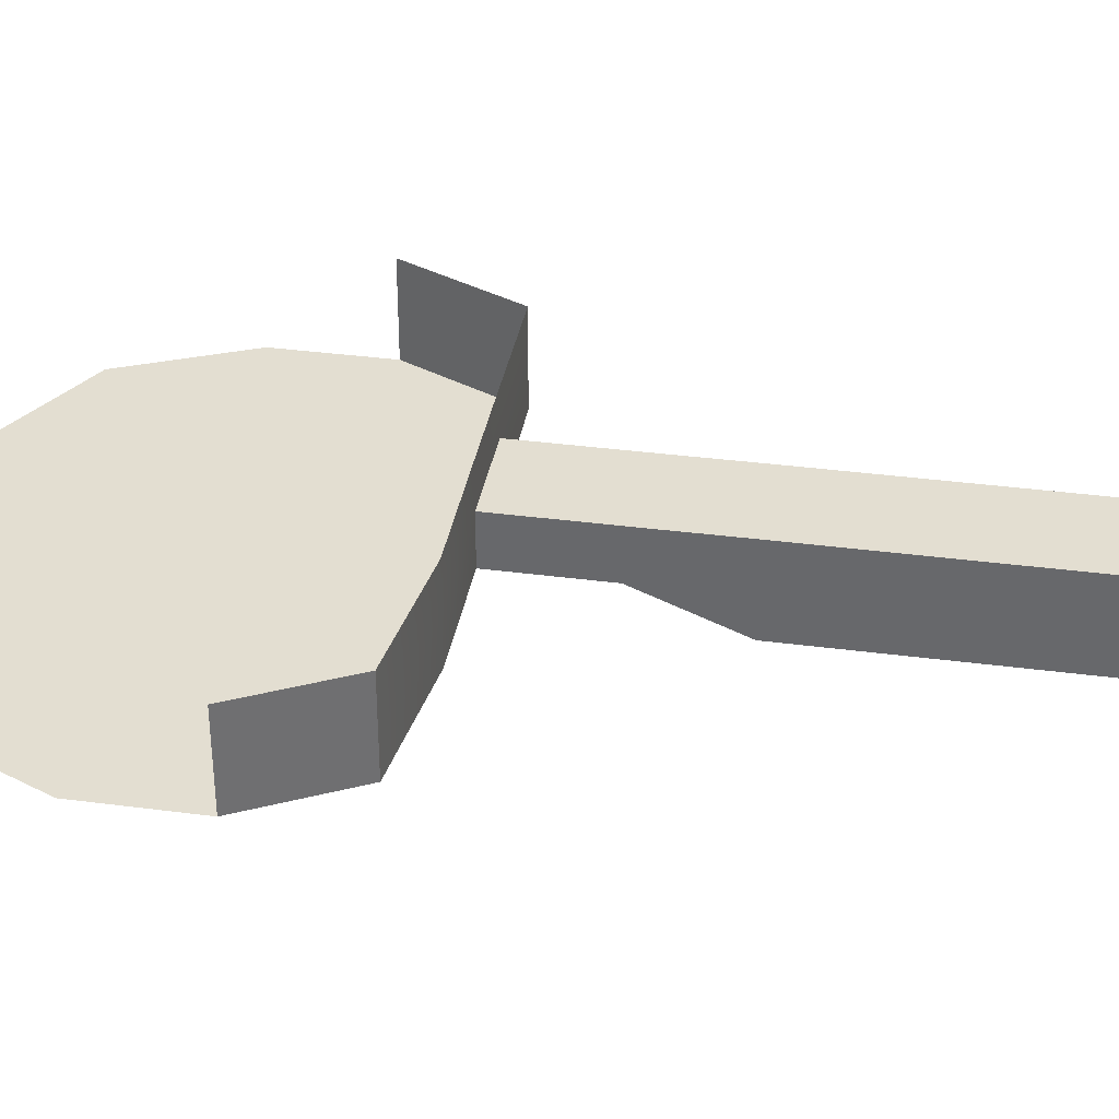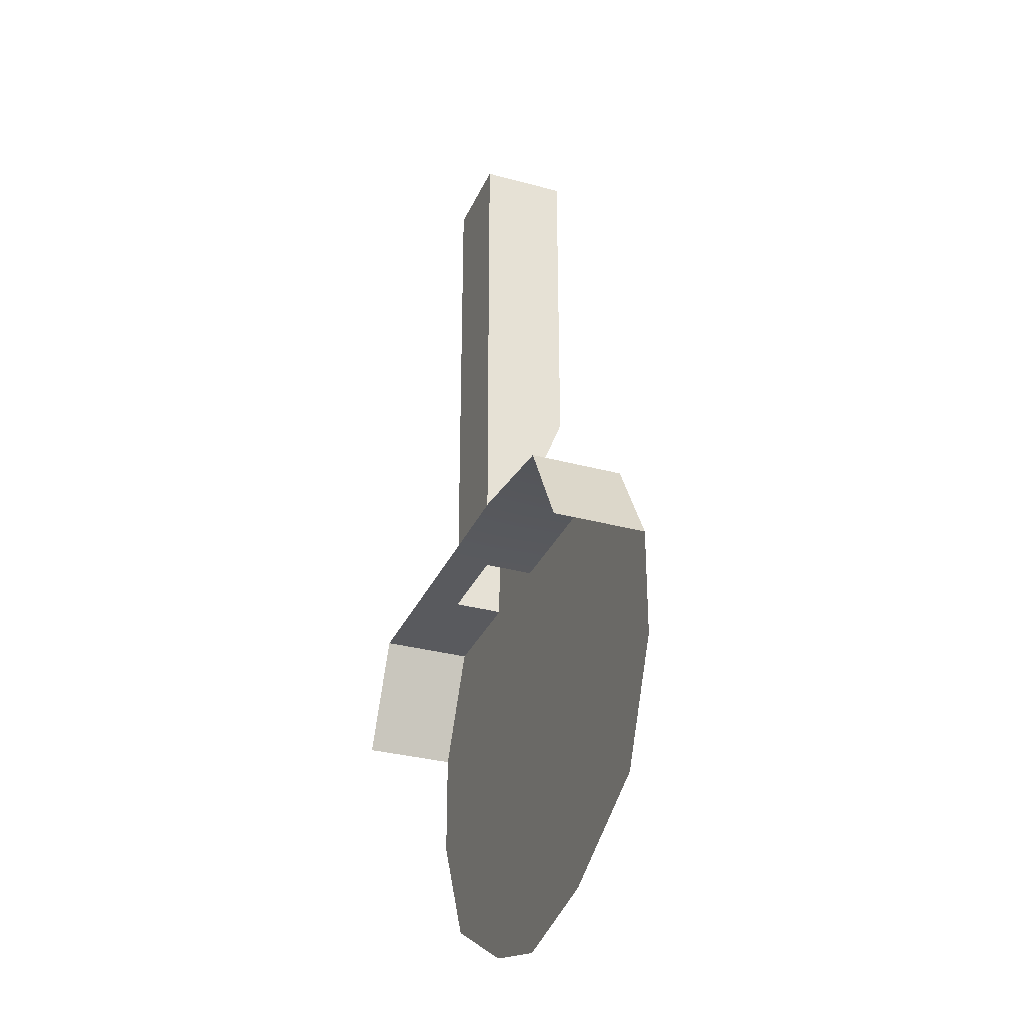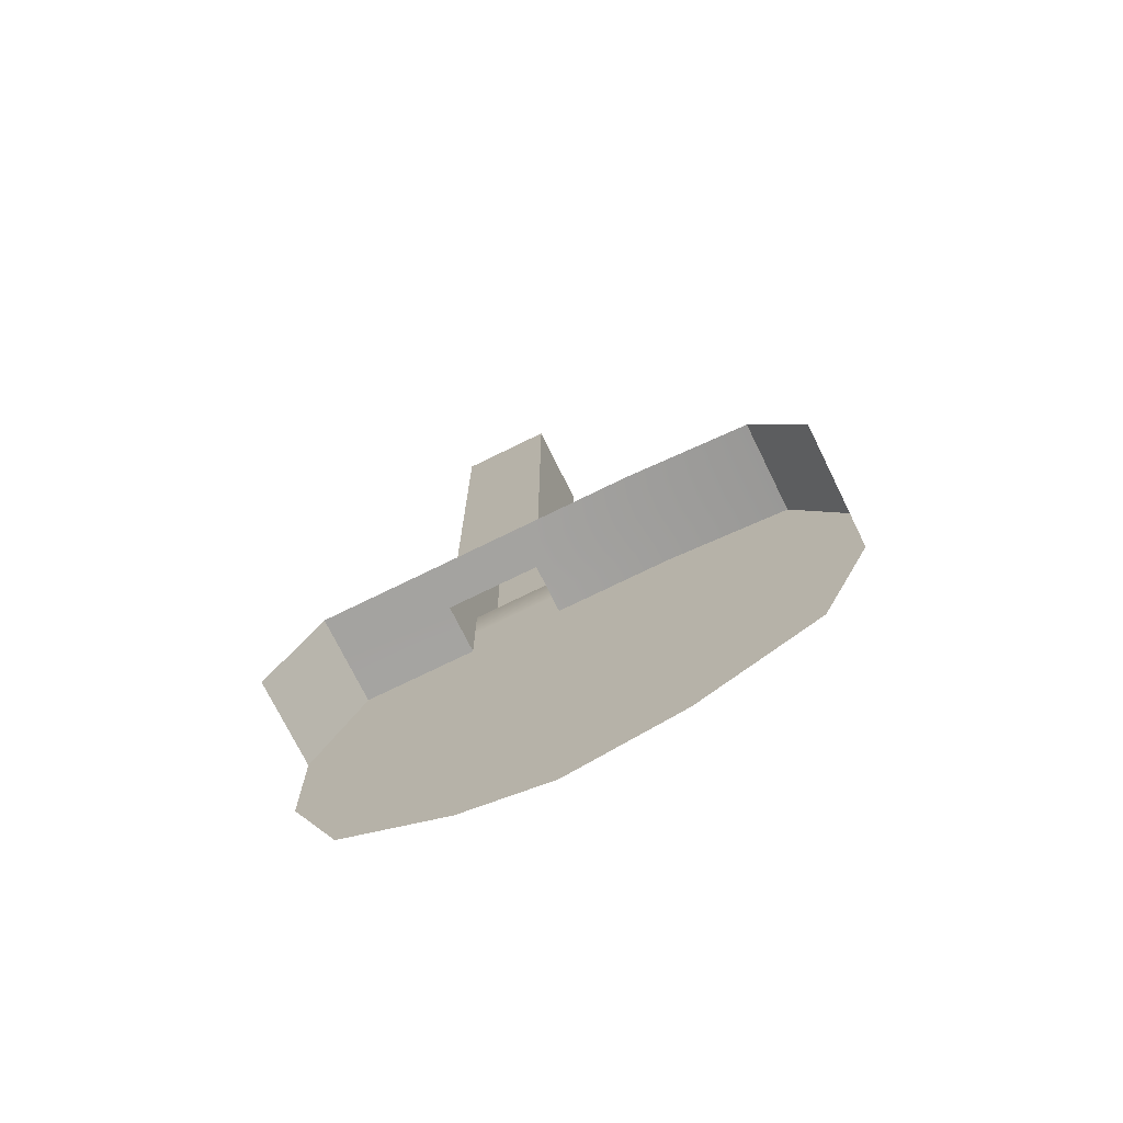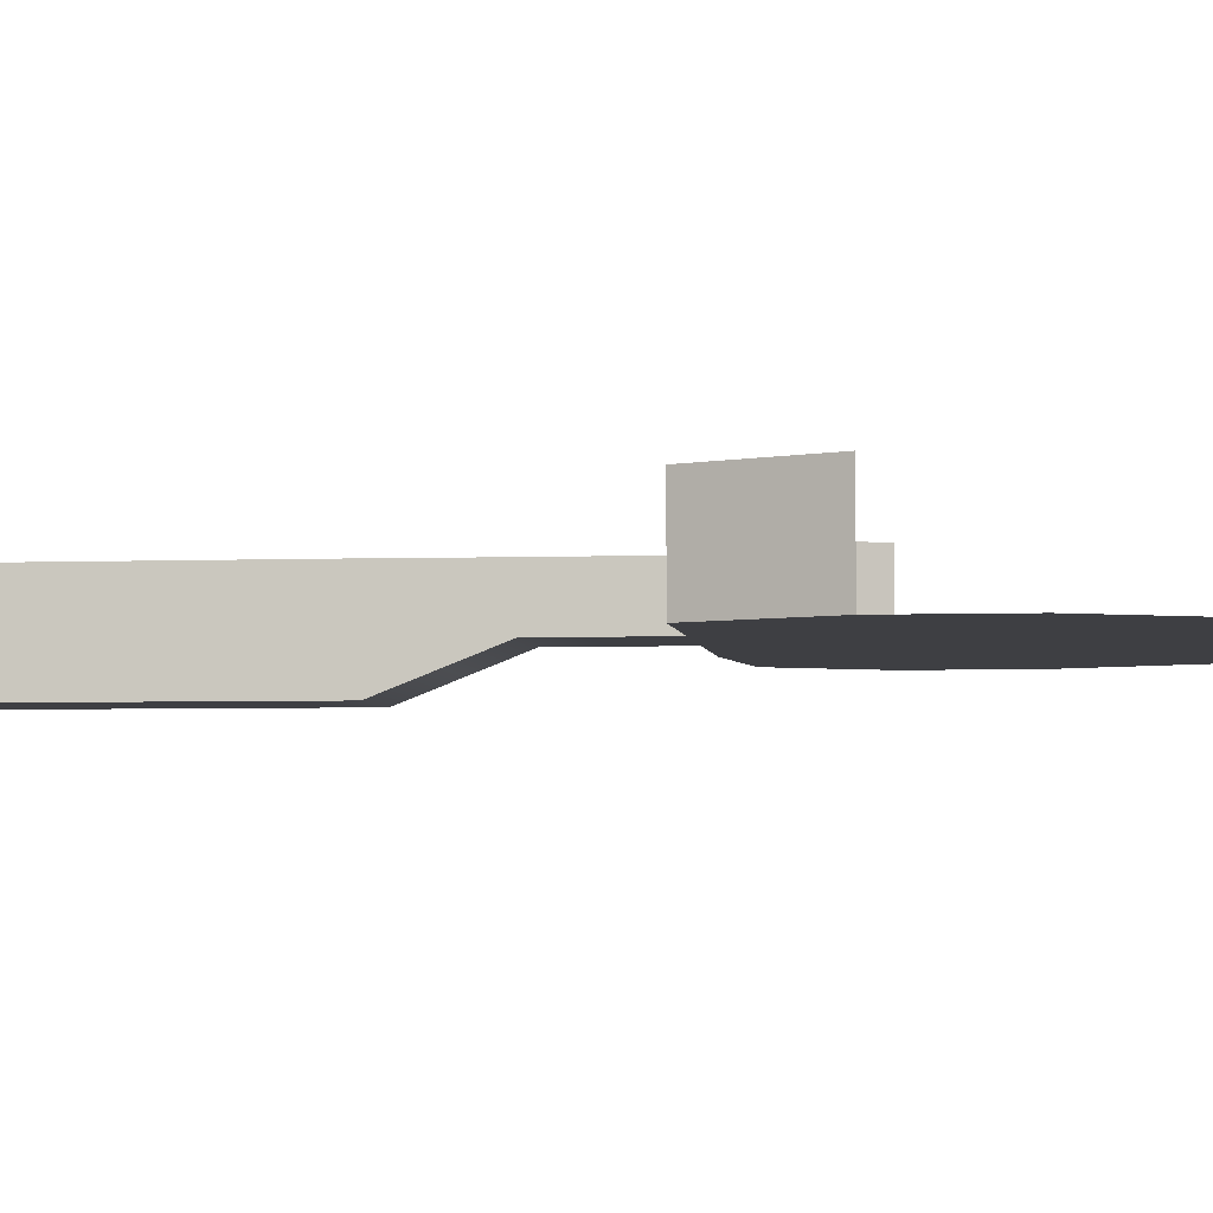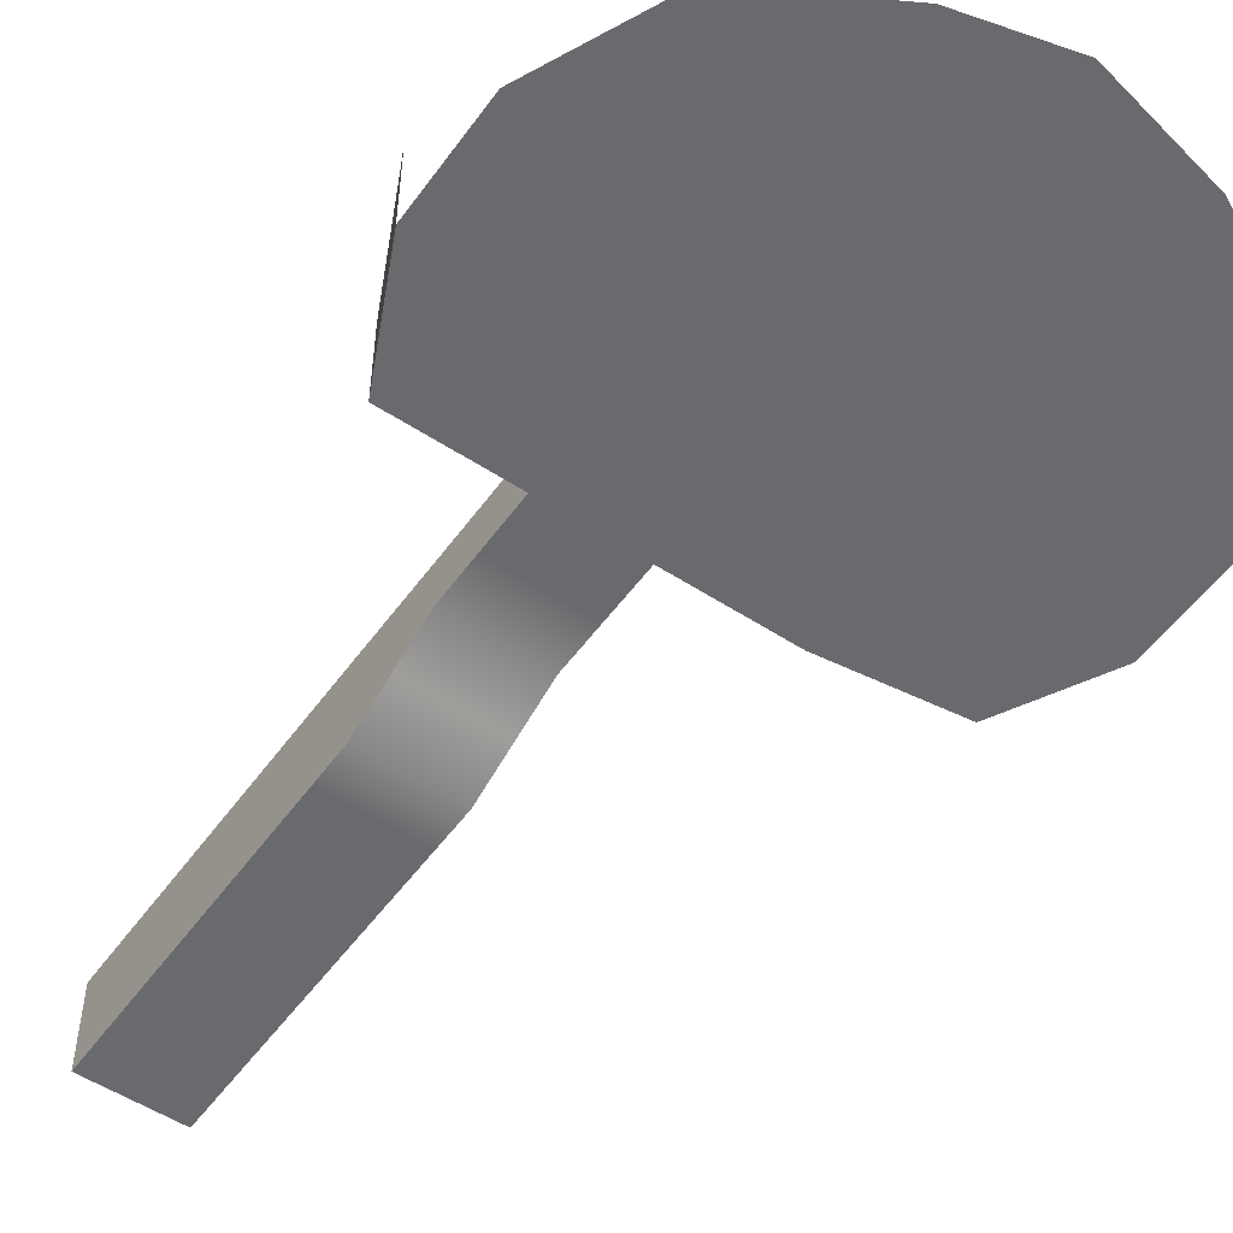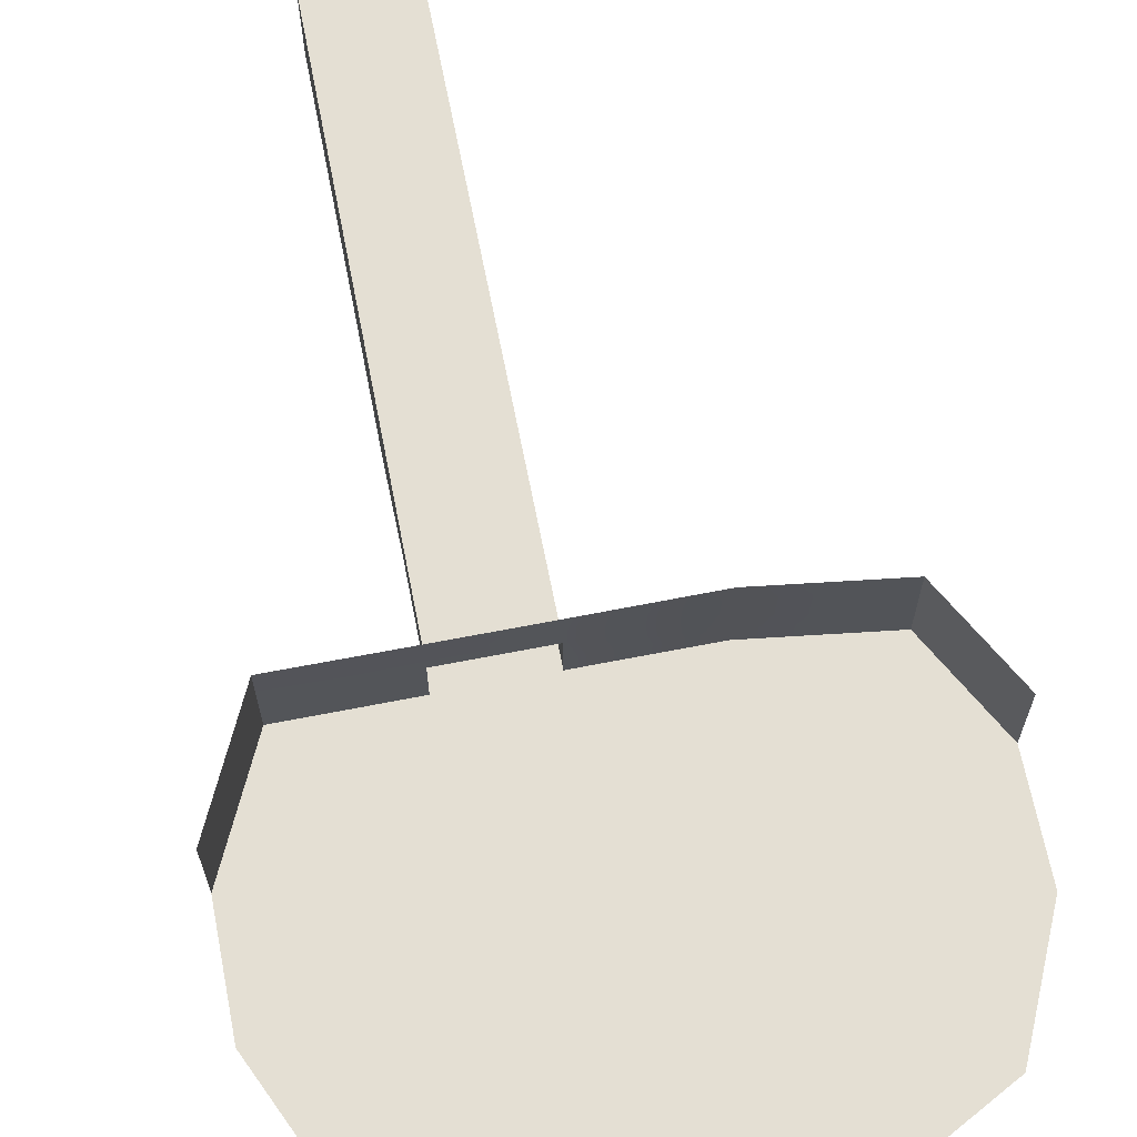
<metadata>
{"format":"obj","ext":"obj","renderer":"f3d","projection":"perspective","resolution":1024,"background":"white","views":[{"elev":36.0,"azim":-80.2,"up":"+Y"},{"elev":-31.6,"azim":-111.0,"up":"+Z"},{"elev":-73.2,"azim":-153.8,"up":"+Z"},{"elev":-4.3,"azim":97.1,"up":"+Y"},{"elev":-53.1,"azim":145.0,"up":"+Y"},{"elev":66.4,"azim":168.9,"up":"+Y"}]}
</metadata>
<code>
g mesh01
v 98.79 0 -98.97
v -98.79 0 -98.97
v 98.79 0 98.97
v -98.79 0 98.97
v 98.79 185.9 -98.97
v 98.79 185.9 98.97
v -98.79 185.9 -98.97
v -98.79 185.9 98.97
v 98.79 -1e-05 -274.6
v -98.79 -1e-05 -274.6
v 98.79 185.9 -274.6
v -98.79 185.9 -274.6
v 98.79 -1e-05 -455.1
v -98.79 -1e-05 -455.1
v 98.79 185.9 -455.1
v -98.79 185.9 -455.1
v 98.79 0 -638.4
v -98.79 0 -638.4
v 98.79 185.9 -638.4
v -98.79 185.9 -638.4
v 98.79 80.36 -843
v -98.79 80.36 -843
v 98.79 185.3 -843
v -98.79 185.3 -843
v 98.79 80.51 -1064
v -98.79 80.51 -1064
v 98.79 185.3 -1064
v -98.79 185.3 -1064
v 98.79 80.53 -1300
v -98.79 80.53 -1300
v -345.7 80.51 -1064
v -345.7 80.53 -1300
v -608.6 80.51 -1099
v -717.5 80.53 -1300
v 98.79 80.55 -1527
v -98.79 80.55 -1527
v -345.7 80.55 -1527
v -717.5 80.55 -1527
v 98.79 80.57 -1910
v -98.79 80.57 -1962
v -345.7 80.57 -1910
v -608.6 80.57 -1771
v 341.8 80.51 -1064
v 453.1 80.53 -1300
v 453.1 80.55 -1527
v 341.8 80.57 -1771
v 341.8 185.3 -1064
v 453.1 185.3 -1300
v -345.7 185.3 -1064
v -608.6 185.3 -1099
v -717.5 185.3 -1300
v 98.79 274.6 -1065
v 341.8 274.6 -1064
v 453.1 274.6 -1300
v -98.79 274.6 -1065
v -345.7 274.6 -1064
v -608.6 274.6 -1099
v -717.5 274.6 -1300
v 98.79 0 2.164
v -98.79 0 2.164
v 98.79 185.9 2.164
v -98.79 185.9 2.164
v -98.79 -1e-05 -189.7
v 98.79 -1e-05 -189.7
v 98.79 185.9 -189.7
v -98.79 185.9 -189.7
v -98.79 -1e-05 -369.3
v 98.79 -1e-05 -369.3
v 98.79 185.9 -369.3
v -98.79 185.9 -369.3
v -98.79 0 -547.4
v 98.79 0 -547.4
v 98.79 185.9 -547.4
v -98.79 185.9 -547.4
v -98.79 41.42 -743.9
v 98.79 41.42 -743.9
v 98.79 185.6 -743.9
v -98.79 185.6 -743.9
v -98.79 80.44 -949.5
v 98.79 80.44 -949.5
v 98.79 185.3 -949.5
v -98.79 185.3 -949.5
v -98.79 80.52 -1185
v 98.79 80.52 -1184
v -345.7 80.52 -1186
v -656.5 80.52 -1187
v 397.7 80.52 -1183
v 397.7 185.3 -1183
v -656.5 185.3 -1187
v 397.7 274.6 -1183
v -656.5 274.6 -1187
v -98.79 80.54 -1414
v 98.79 80.54 -1414
v -345.7 80.54 -1415
v -717.5 80.54 -1417
v 453.1 80.54 -1412
v -98.79 80.56 -1695
v 98.79 80.56 -1694
v -345.7 80.56 -1696
v -641.6 80.56 -1698
v 377.6 80.56 -1693
v 98.79 84.26 -98.97
v 98.79 84.26 98.97
v -98.79 84.26 98.97
v -98.79 84.26 -98.97
v 98.79 84.26 -274.6
v -98.79 84.26 -274.6
v 98.79 84.26 -455.1
v -98.79 84.26 -455.1
v 98.79 84.26 -638.4
v -98.79 84.26 -638.4
v 98.79 121 -843
v -98.79 121 -843
v 98.79 121 -1064
v -98.79 121 -1064
v 341.8 121 -1064
v 453.1 121 -1300
v -345.7 121 -1064
v -608.6 121 -1099
v -717.5 121 -1300
v 98.79 84.26 2.164
v -98.79 84.26 2.164
v 98.79 84.26 -189.7
v -98.79 84.26 -189.7
v 98.79 84.26 -369.3
v -98.79 84.26 -369.3
v 98.79 84.26 -547.4
v -98.79 84.26 -547.4
v 98.79 121 -743.9
v -98.79 121 -743.9
v 98.79 121 -949.5
v -98.79 121 -949.5
v 397.7 121 -1183
v -656.5 121 -1187
v 341.8 232.2 -1064
v 98.79 232.2 -1064
v 453.1 232.2 -1300
v -98.79 232.2 -1064
v -345.7 232.2 -1064
v -608.6 232.2 -1099
v -717.5 232.2 -1300
v 397.7 232.2 -1183
v -656.5 232.2 -1187
f 59 1 2 60
f 60 4 3 59
f 62 7 5 61
f 61 6 8 62
f 63 2 1 64
f 64 9 10 63
f 65 5 7 66
f 66 12 11 65
f 67 10 9 68
f 68 13 14 67
f 69 11 12 70
f 70 16 15 69
f 71 14 13 72
f 72 17 18 71
f 73 15 16 74
f 74 20 19 73
f 75 18 17 76
f 76 21 22 75
f 77 19 20 78
f 78 24 23 77
f 79 22 21 80
f 80 25 26 79
f 81 23 24 82
f 82 28 27 81
f 83 26 25 84
f 84 29 30 83
f 85 31 26 83
f 83 30 32 85
f 86 33 31 85
f 85 32 34 86
f 87 44 29 84
f 84 25 43 87
f 92 30 29 93
f 93 35 36 92
f 94 32 30 92
f 92 36 37 94
f 95 34 32 94
f 94 37 38 95
f 96 45 35 93
f 93 29 44 96
f 97 36 35 98
f 98 39 40 97
f 99 37 36 97
f 97 40 41 99
f 100 38 37 99
f 99 41 42 100
f 101 46 39 98
f 98 35 45 101
f 116 43 25 114
f 114 27 47 116
f 115 26 31 118
f 118 49 28 115
f 118 31 33 119
f 119 50 49 118
f 102 1 59 121
f 121 61 5 102
f 103 6 61 121
f 121 59 3 103
f 104 4 60 122
f 122 62 8 104
f 105 7 62 122
f 122 60 2 105
f 102 5 65 123
f 123 64 1 102
f 106 9 64 123
f 123 65 11 106
f 105 2 63 124
f 124 66 7 105
f 107 12 66 124
f 124 63 10 107
f 106 11 69 125
f 125 68 9 106
f 108 13 68 125
f 125 69 15 108
f 107 10 67 126
f 126 70 12 107
f 109 16 70 126
f 126 67 14 109
f 108 15 73 127
f 127 72 13 108
f 110 17 72 127
f 127 73 19 110
f 109 14 71 128
f 128 74 16 109
f 111 20 74 128
f 128 71 18 111
f 110 19 77 129
f 129 76 17 110
f 112 21 76 129
f 129 77 23 112
f 111 18 75 130
f 130 78 20 111
f 113 24 78 130
f 130 75 22 113
f 112 23 81 131
f 131 80 21 112
f 114 25 80 131
f 131 81 27 114
f 113 22 79 132
f 132 82 24 113
f 115 28 82 132
f 132 79 26 115
f 116 47 88 133
f 133 87 43 116
f 117 44 87 133
f 133 88 48 117
f 119 33 86 134
f 134 89 50 119
f 120 51 89 134
f 134 86 34 120
f 135 47 27 136
f 136 52 53 135
f 136 27 28 138
f 138 55 52 136
f 138 28 49 139
f 139 56 55 138
f 139 49 50 140
f 140 57 56 139
f 137 48 88 142
f 142 90 54 137
f 135 53 90 142
f 142 88 47 135
f 140 50 89 143
f 143 91 57 140
f 141 58 91 143
f 143 89 51 141

</code>
